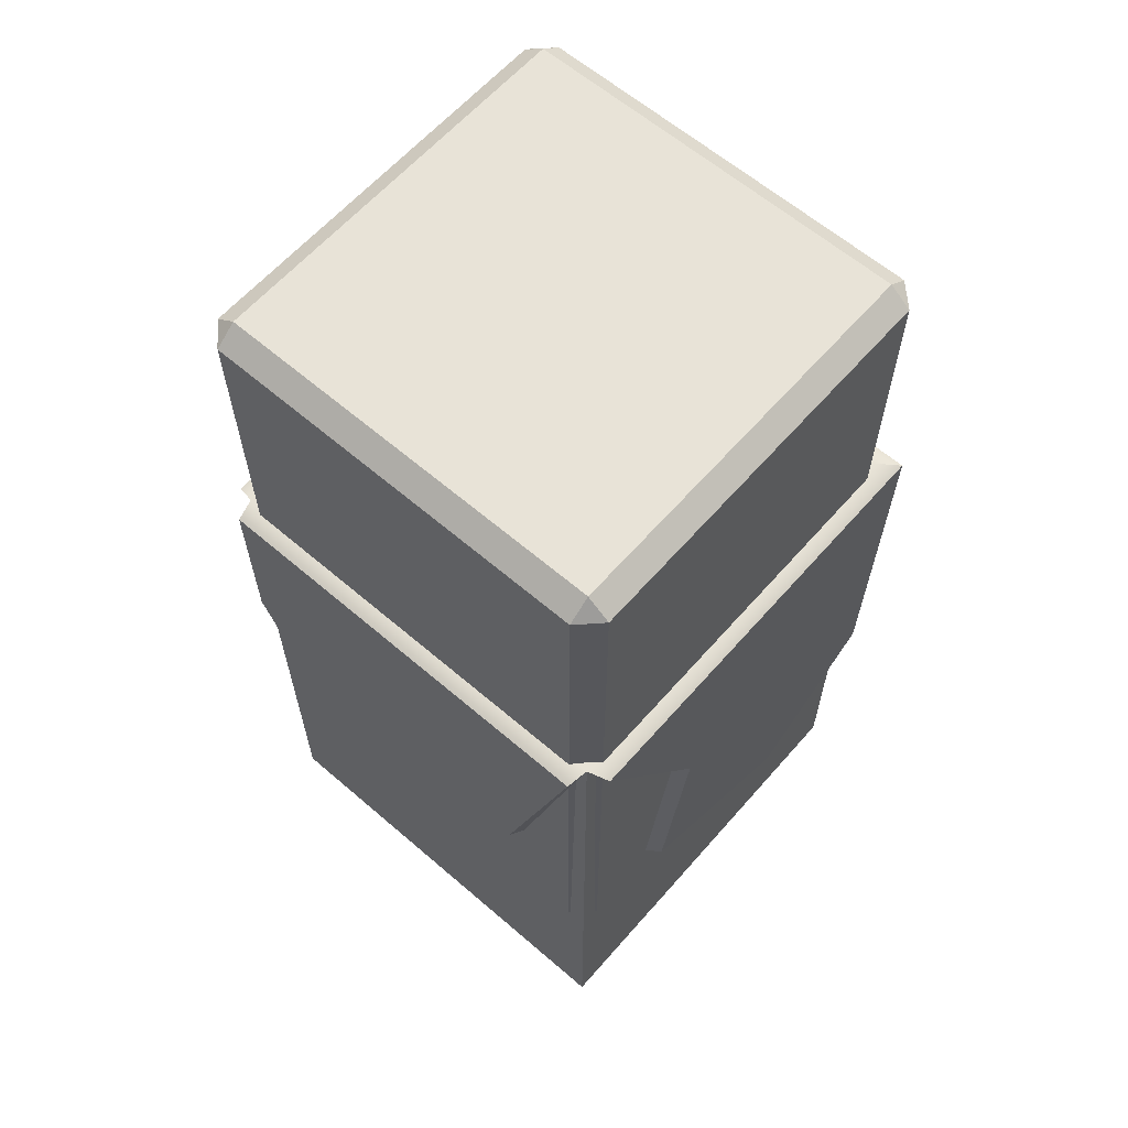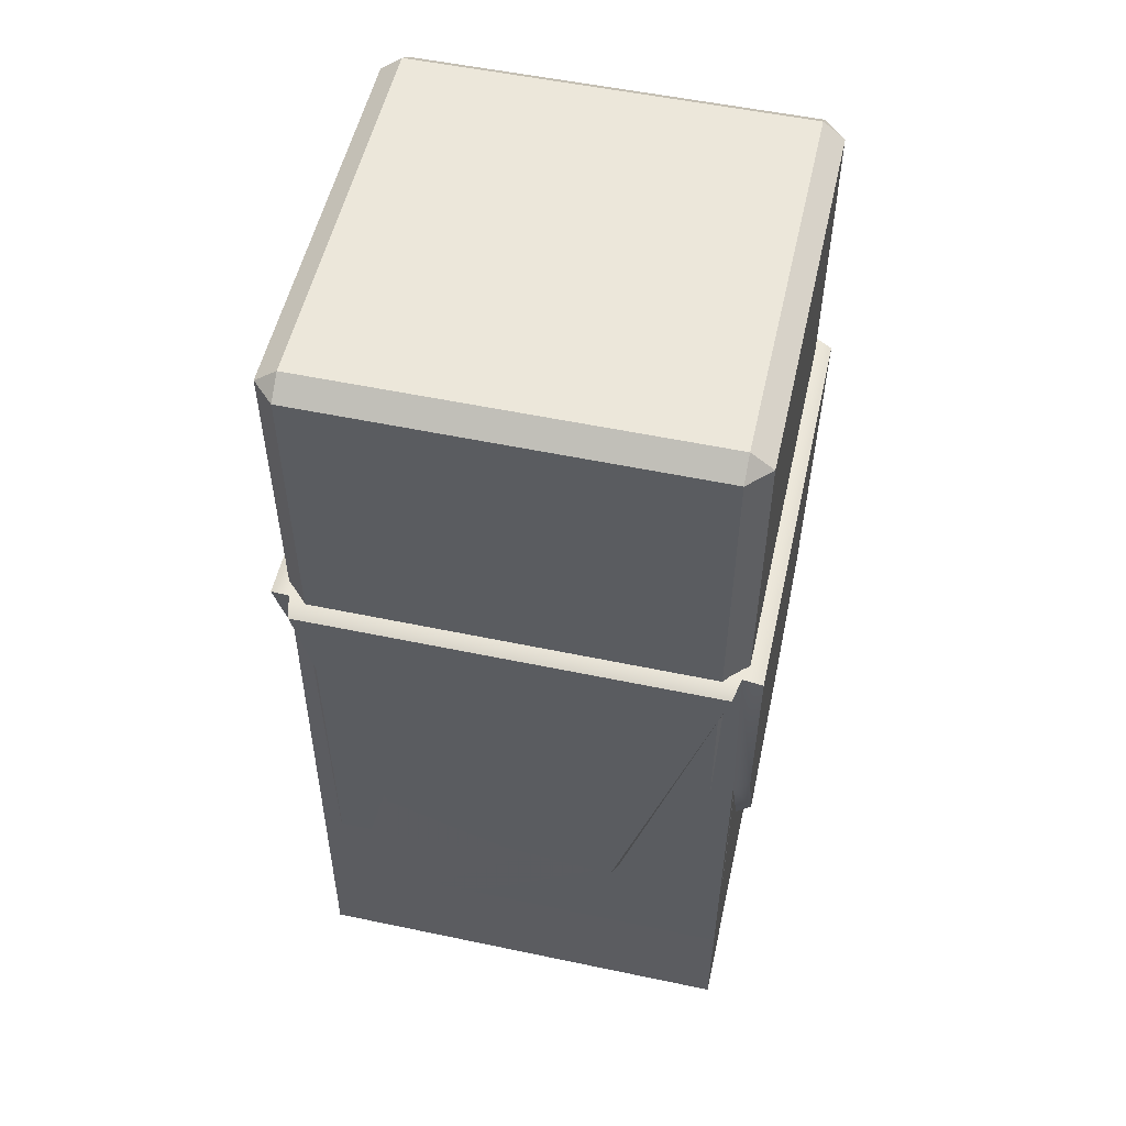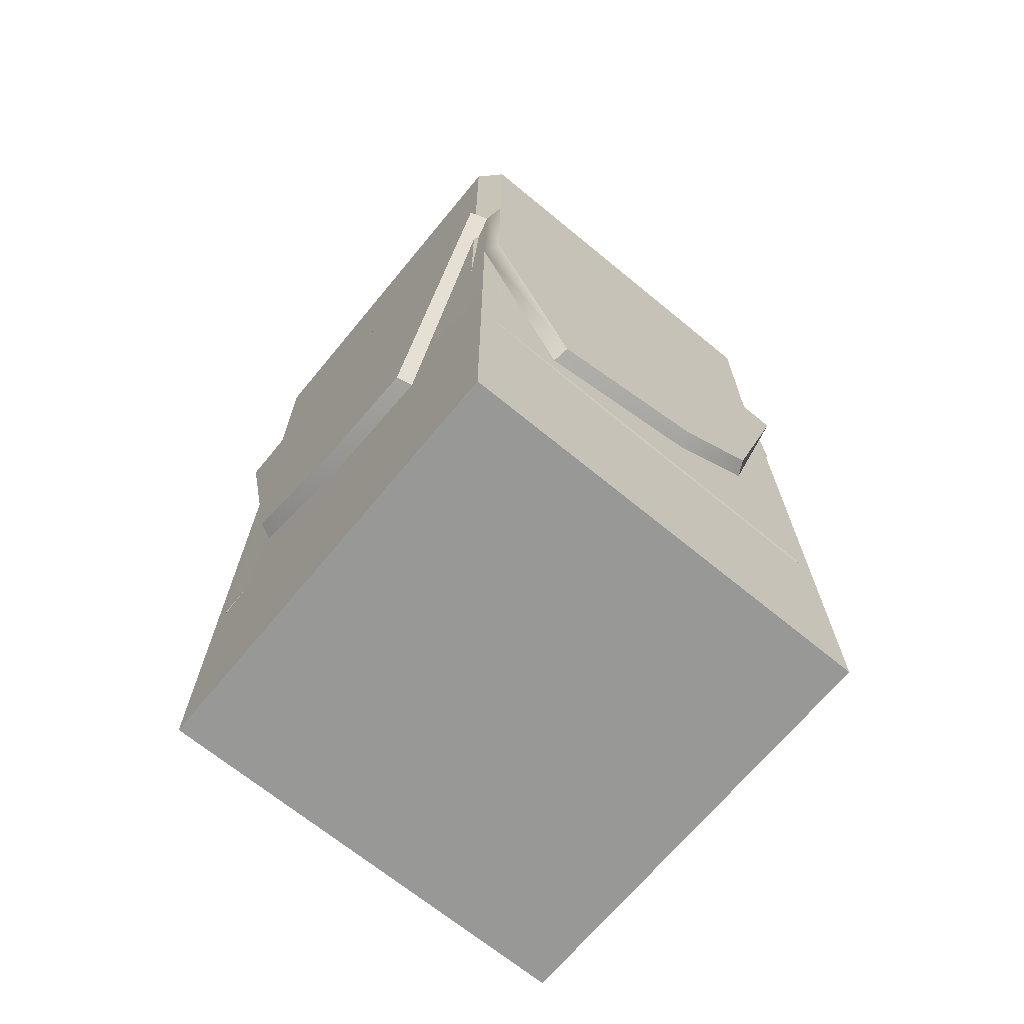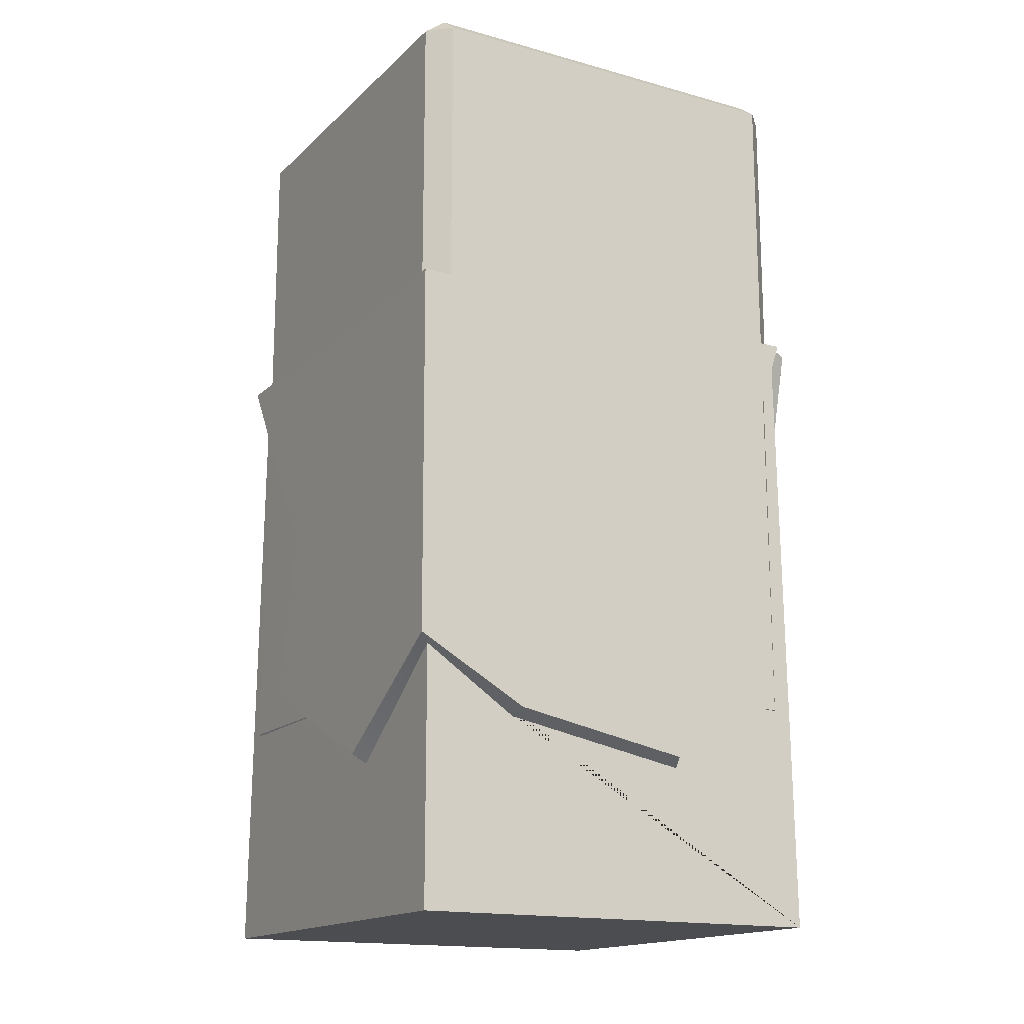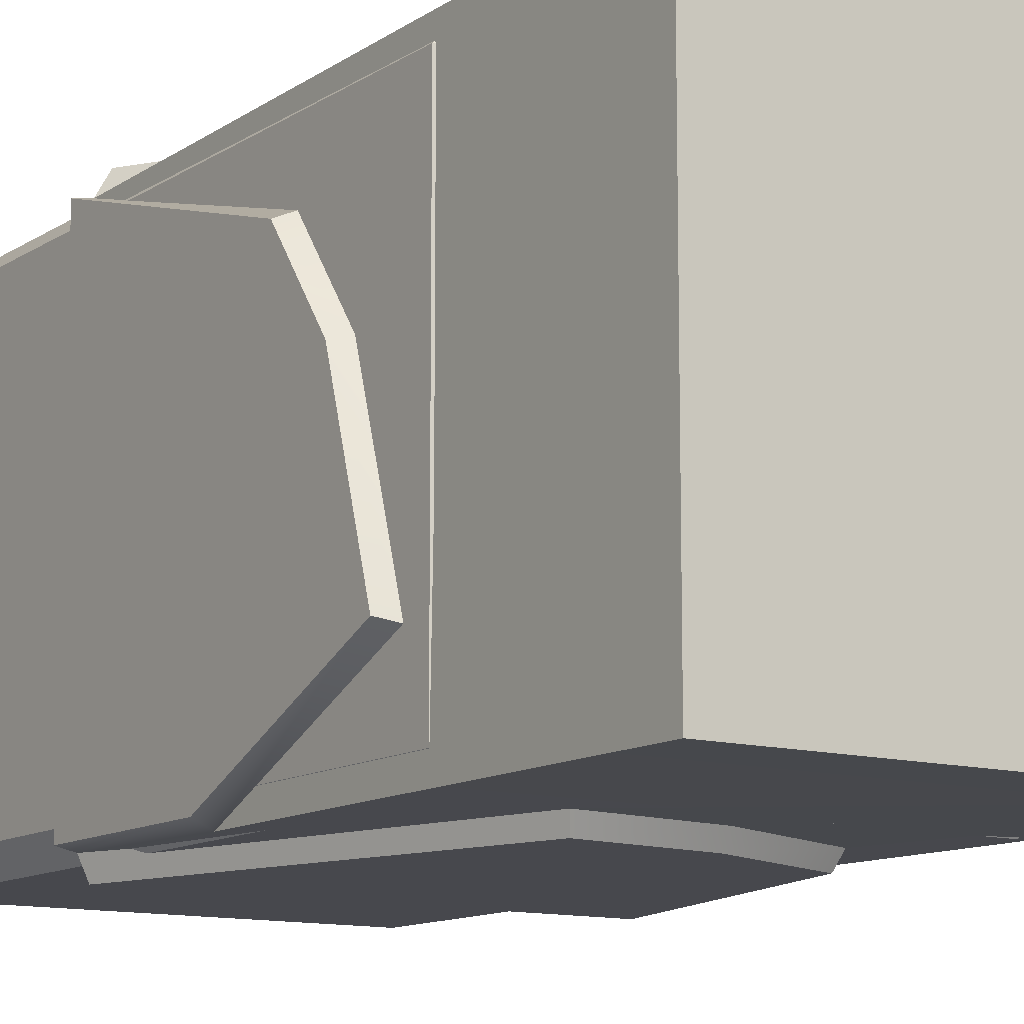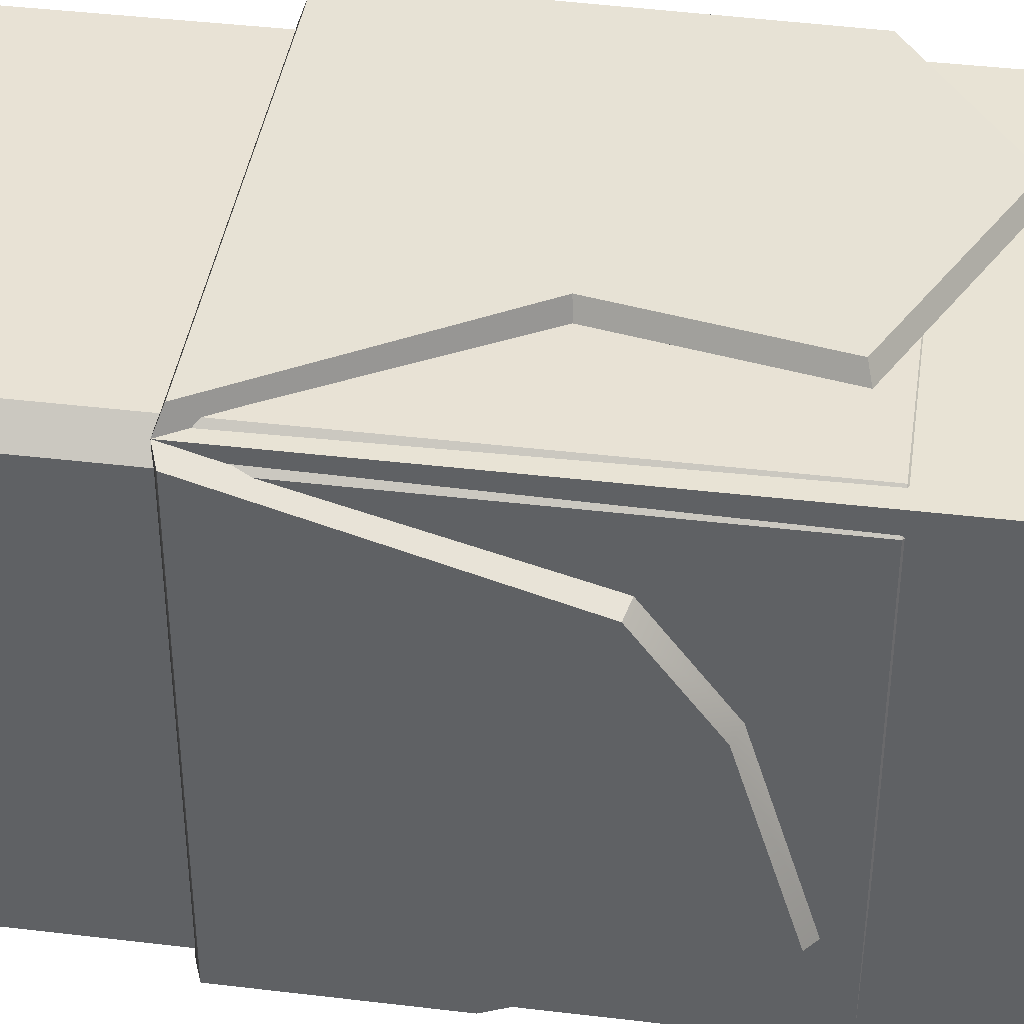
<metadata>
{"format":"obj","ext":"obj","renderer":"f3d","projection":"perspective","resolution":1024,"background":"white","views":[{"elev":62.2,"azim":131.1,"up":"+Z"},{"elev":53.9,"azim":12.6,"up":"+Z"},{"elev":-68.4,"azim":50.5,"up":"+Z"},{"elev":-16.2,"azim":-119.7,"up":"+Z"},{"elev":-11.9,"azim":146.1,"up":"+Y"},{"elev":40.7,"azim":98.4,"up":"+Y"}]}
</metadata>
<code>
g default
v -2.575 1.611 7.076
v -2.575 1.897 7.299
v -2.861 1.897 7.076
v 2.861 1.897 7.076
v 2.575 1.897 7.299
v 2.575 1.611 7.076
v -2.861 7.047 7.076
v -2.575 7.047 7.299
v -2.575 7.333 7.076
v 2.575 7.333 7.076
v 2.575 7.047 7.299
v 2.861 7.047 7.076
v -2.861 7.047 -2.096
v -2.575 7.333 -2.096
v -2.575 7.047 -2.32
v 2.575 7.047 -2.32
v 2.575 7.333 -2.096
v 2.861 7.047 -2.096
v -2.861 1.897 -2.096
v -2.575 1.897 -2.32
v -2.575 1.611 -2.096
v 2.575 1.611 -2.096
v 2.575 1.897 -2.32
v 2.861 1.897 -2.096
g pCube2
f 1 3 19 21
f 2 1 6 5
f 3 2 8 7
f 4 6 22 24
f 5 4 12 11
f 7 9 14 13
f 9 8 11 10
f 10 12 18 17
f 13 15 20 19
f 15 14 17 16
f 16 18 24 23
f 21 20 23 22
f 2 5 11 8
f 9 10 17 14
f 15 16 23 20
f 21 22 6 1
f 4 24 18 12
f 19 3 7 13
f 1 2 3
f 4 5 6
f 7 8 9
f 10 11 12
f 13 14 15
f 16 17 18
f 19 20 21
f 22 23 24
g default
v -2.797 1.675 3.358
v 2.797 1.675 3.358
v -2.797 7.269 3.358
v 2.797 7.269 3.358
v -2.861 7.333 -5.05
v 2.861 7.333 -5.05
v -2.861 1.611 -5.05
v 2.861 1.611 -5.05
v -2.861 7.333 -1.727
v 1.076 7.333 0.5043
v 1.532 7.333 -1.776
v -1.132 7.333 -3.031
v 2.861 1.611 0.9396
v 2.861 6.261 -0.1954
v 2.861 5.09 -1.059
v 2.861 2.826 -1.754
v -2.861 2.58 0.4146
v -2.861 3.583 -3.032
v -2.861 6.092 -2.556
v 1.42 1.611 -1.741
v -0.1873 1.611 -1.554
v -1.847 1.611 -0.8777
v -3.061 7.533 3.258
v 2.68 7.533 3.258
v 0.9702 7.533 0.5236
v 1.419 7.533 -1.719
v -1.12 7.533 -2.914
v -3.025 7.499 -1.629
v -3.061 6.053 -2.462
v -3.061 3.653 -2.917
v -3.061 2.675 0.4442
v -3.061 1.749 3.258
v 3.061 1.711 0.9611
v 3.061 1.711 3.258
v 3.061 2.881 -1.632
v 3.061 5.044 -0.9686
v 3.061 6.175 -0.1347
v 3.061 7.198 3.258
v -1.762 1.411 -0.8045
v -2.734 1.411 3.258
v -0.1622 1.411 -1.456
v 1.347 1.411 -1.632
v 2.729 1.411 3.258
g vertexBakeSet1 pCube1 group1
f 25 26 28 27
f 47 48 49 50 51 52
f 29 30 32 31
f 31 32 37 26 44 45 46 25
f 28 38 39 40 37 32 30
f 31 25 41 42 43 33 29
f 33 36 35 34 28 30 29
f 58 57 59 60 61 62
f 52 53 54 55 56 47
f 64 63 65 66 67
f 27 28 48 47
f 28 34 49 48
f 34 35 50 49
f 35 36 51 50
f 36 33 52 51
f 33 43 53 52
f 43 42 54 53
f 42 41 55 54
f 41 25 56 55
f 25 27 47 56
f 26 37 57 58
f 37 40 59 57
f 40 39 60 59
f 39 38 61 60
f 38 28 62 61
f 28 26 58 62
f 25 46 63 64
f 46 45 65 63
f 45 44 66 65
f 44 26 67 66
f 26 25 64 67

</code>
